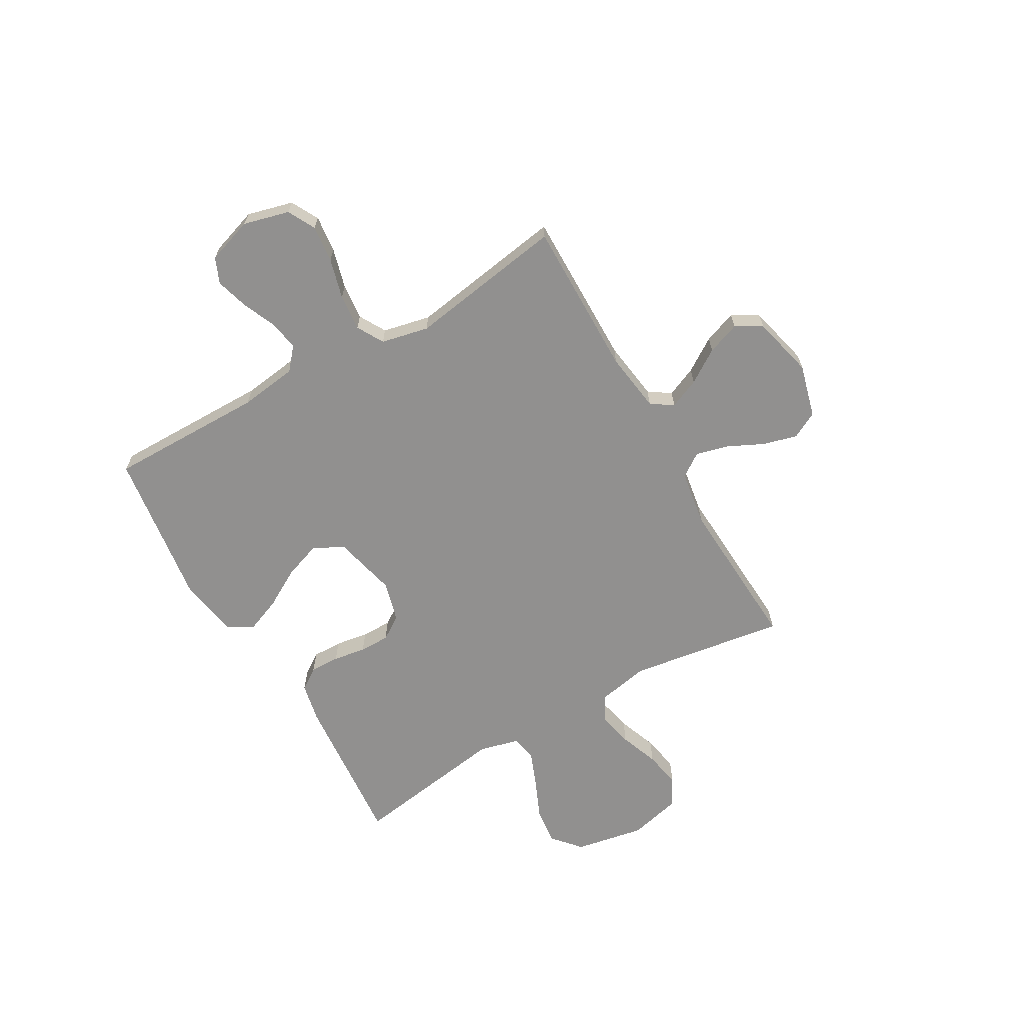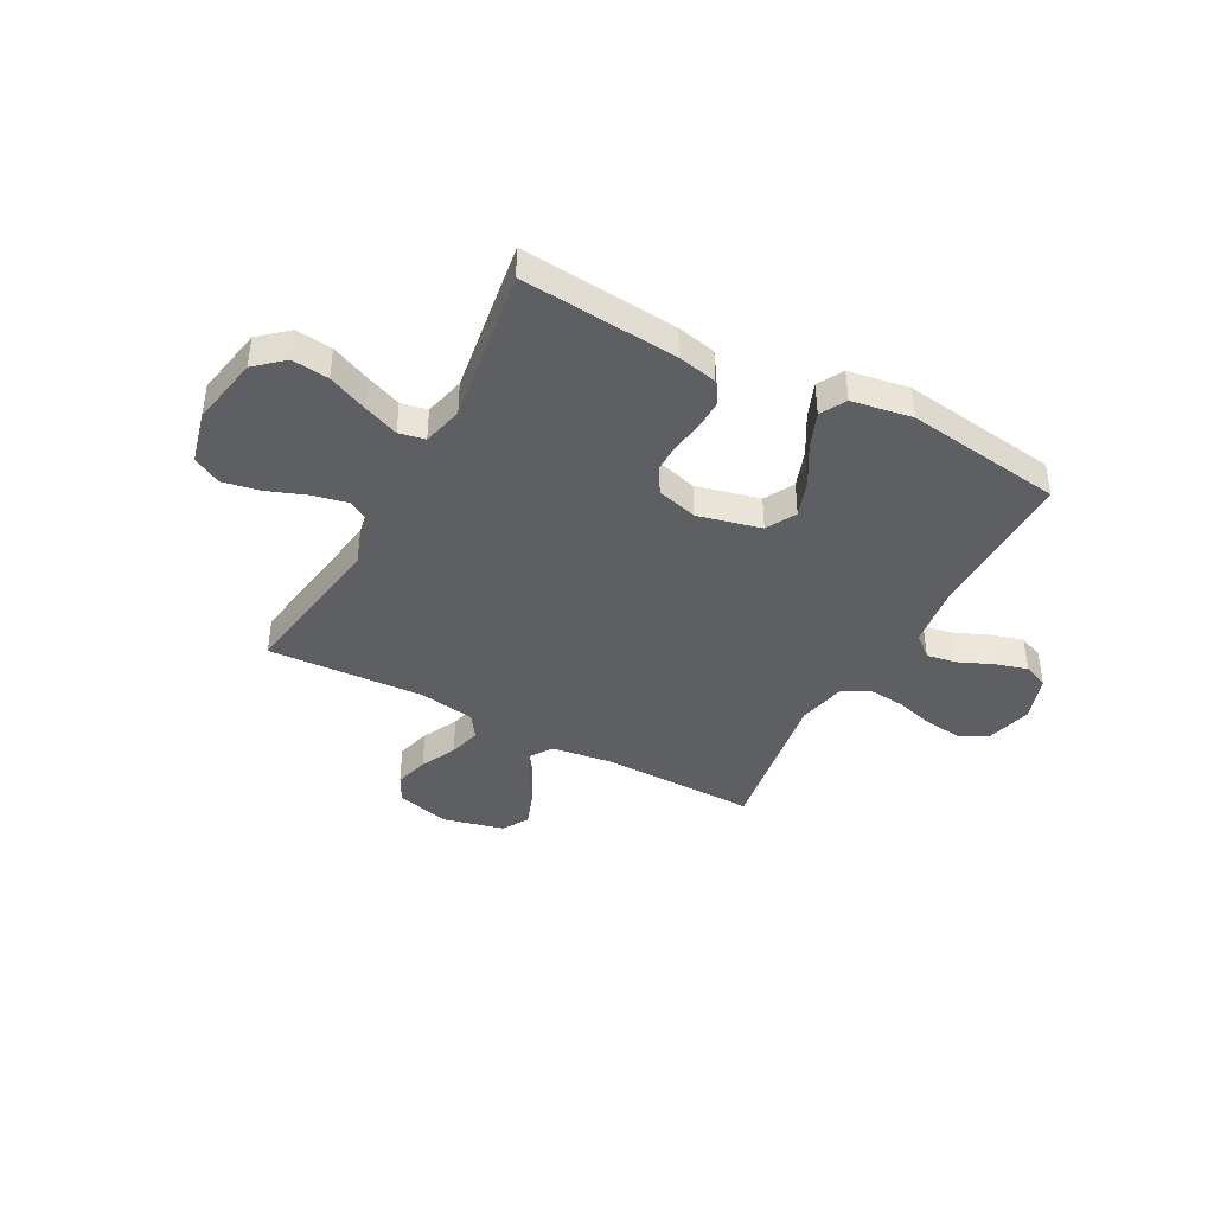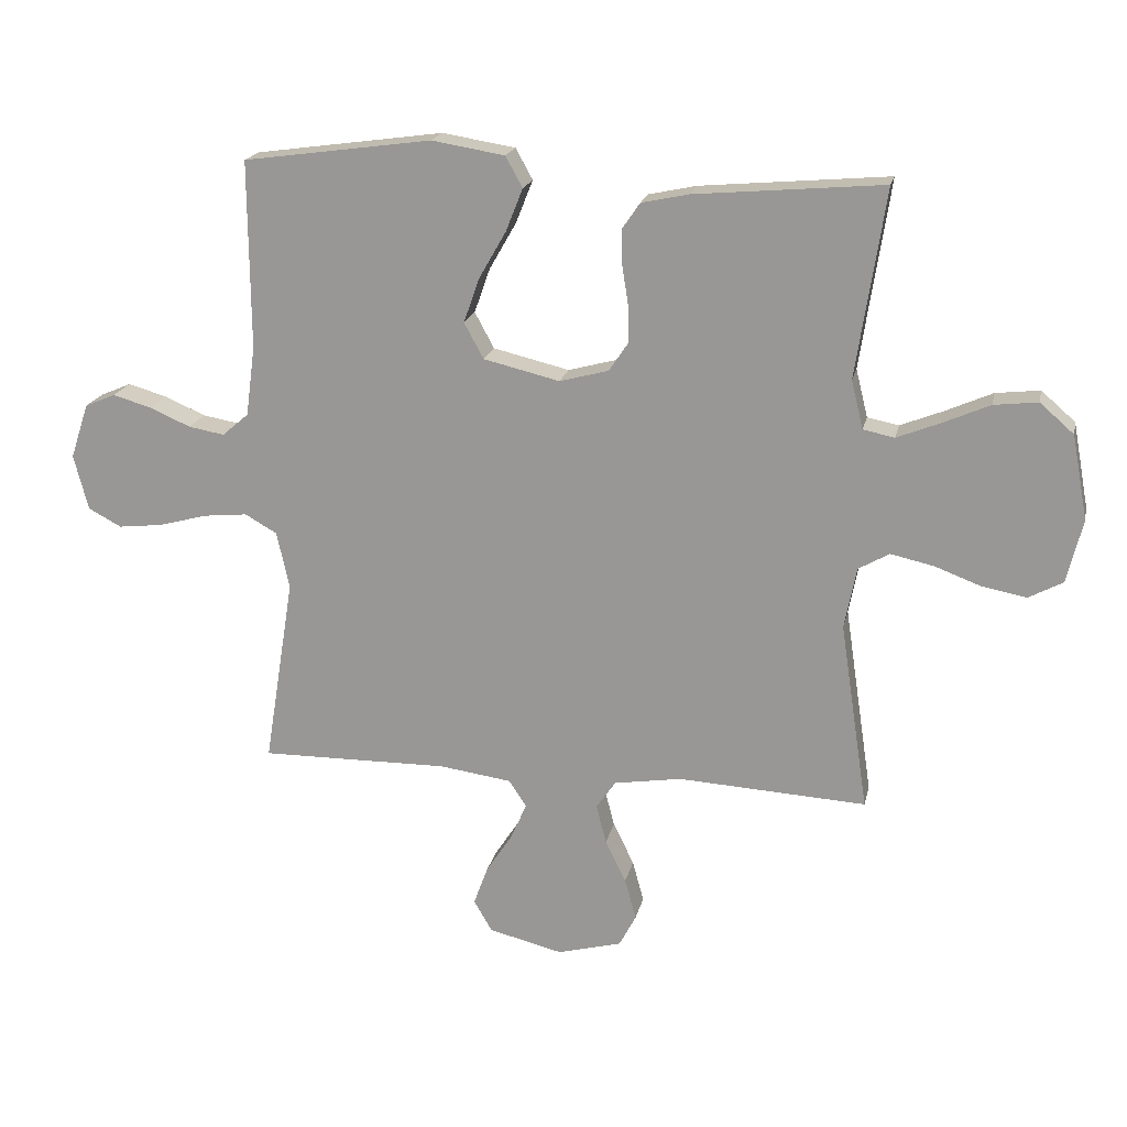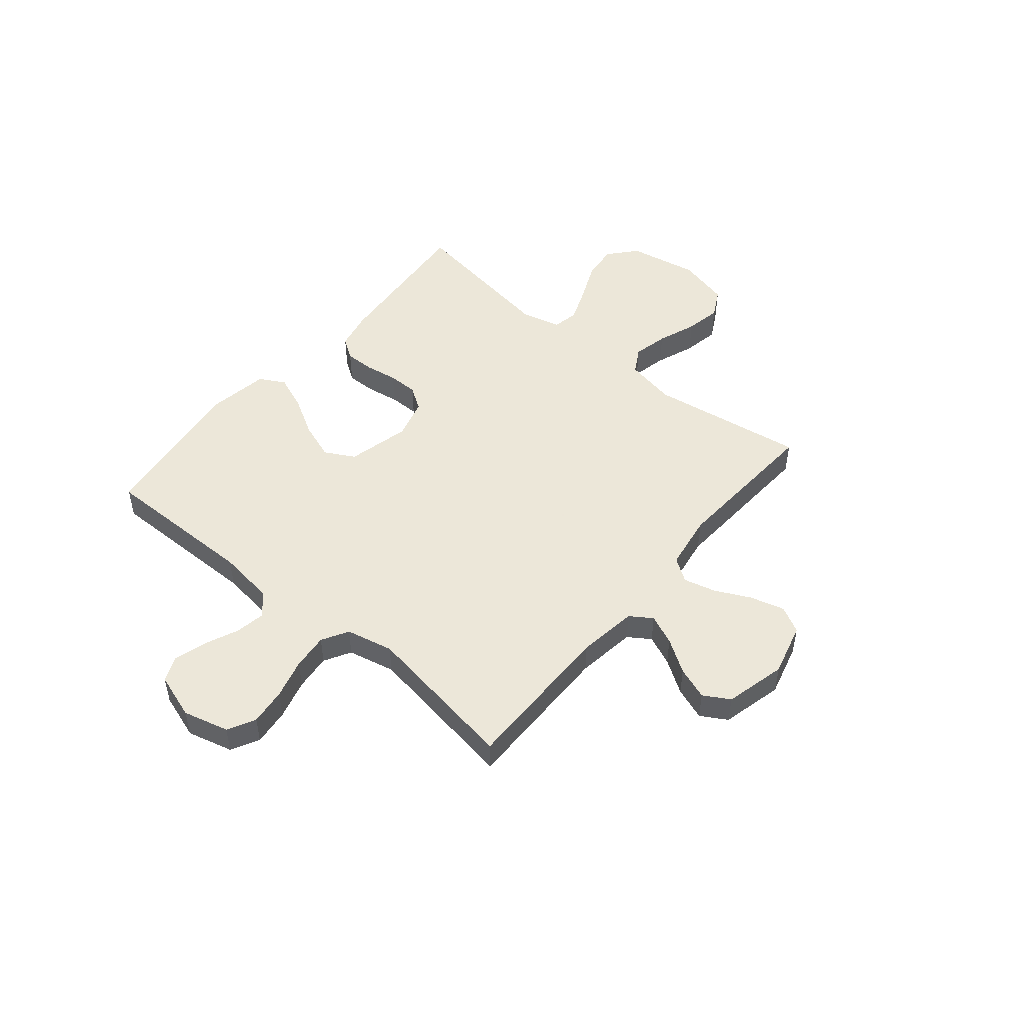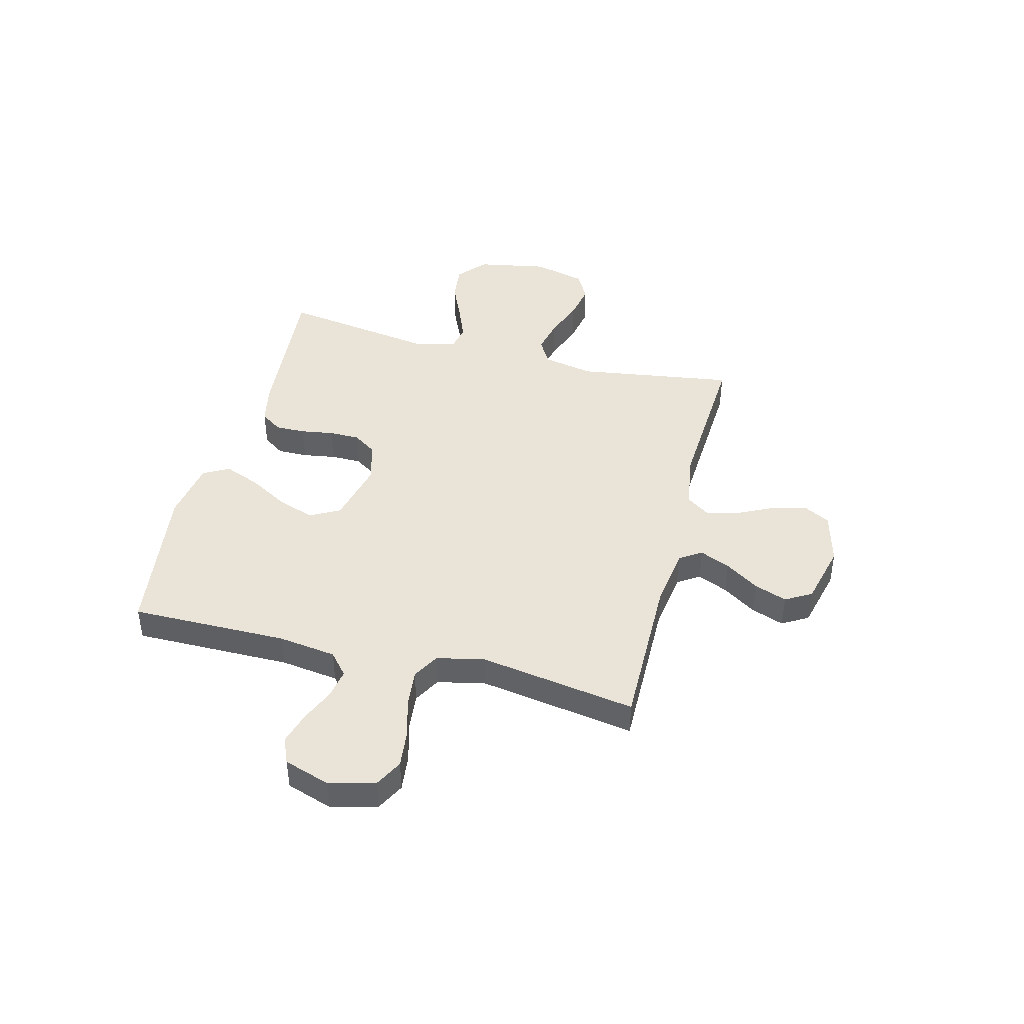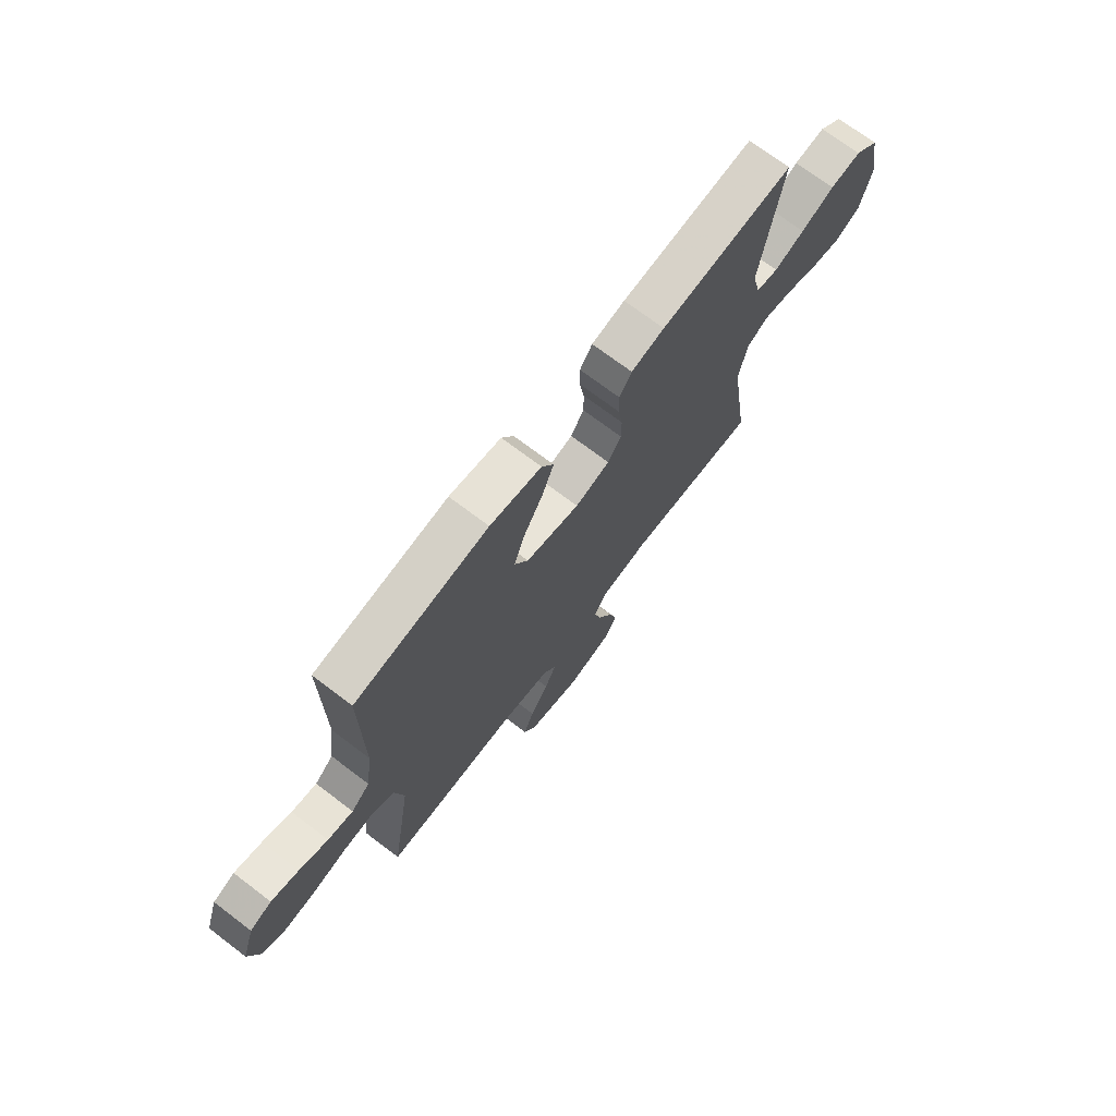
<metadata>
{"format":"obj","ext":"obj","renderer":"f3d","projection":"perspective","resolution":1024,"background":"white","views":[{"elev":-65.7,"azim":119.9,"up":"+Y"},{"elev":-41.1,"azim":-28.3,"up":"+Y"},{"elev":19.0,"azim":-168.0,"up":"+Z"},{"elev":49.6,"azim":129.8,"up":"+Y"},{"elev":43.5,"azim":104.4,"up":"+Y"},{"elev":71.7,"azim":127.2,"up":"+Z"}]}
</metadata>
<code>
v 0.5 0.07 -0.5
v 0.2 0.07 -0.497
v 0.085 0.07 -0.513
v 0.057 0.07 -0.555
v 0.082 0.07 -0.613
v 0.124 0.07 -0.677
v 0.147 0.07 -0.74
v 0.118 0.07 -0.79
v 0 0.07 -0.819
v -0.102 0.07 -0.792
v -0.129 0.07 -0.741
v -0.111 0.07 -0.675
v -0.078 0.07 -0.607
v -0.062 0.07 -0.545
v -0.093 0.07 -0.5
v -0.2 0.07 -0.483
v -0.5 0.07 -0.5
v -0.455 0.07 -0.2
v -0.474 0.07 -0.102
v -0.523 0.07 -0.074
v -0.591 0.07 -0.089
v -0.666 0.07 -0.117
v -0.736 0.07 -0.13
v -0.79 0.07 -0.101
v -0.815 0.07 0
v -0.79 0.07 0.134
v -0.736 0.07 0.181
v -0.666 0.07 0.173
v -0.591 0.07 0.14
v -0.523 0.07 0.113
v -0.473 0.07 0.123
v -0.454 0.07 0.2
v -0.5 0.07 0.5
v -0.2 0.07 0.474
v -0.125 0.07 0.458
v -0.097 0.07 0.417
v -0.098 0.07 0.36
v -0.108 0.07 0.297
v -0.108 0.07 0.239
v -0.078 0.07 0.194
v 0 0.07 0.173
v 0.121 0.07 0.202
v 0.152 0.07 0.259
v 0.127 0.07 0.33
v 0.084 0.07 0.405
v 0.057 0.07 0.473
v 0.084 0.07 0.522
v 0.2 0.07 0.541
v 0.5 0.07 0.5
v 0.498 0.07 0.2
v 0.513 0.07 0.089
v 0.555 0.07 0.053
v 0.612 0.07 0.063
v 0.677 0.07 0.091
v 0.739 0.07 0.109
v 0.788 0.07 0.088
v 0.817 0.07 0
v 0.794 0.07 -0.088
v 0.741 0.07 -0.116
v 0.67 0.07 -0.108
v 0.593 0.07 -0.087
v 0.523 0.07 -0.08
v 0.472 0.07 -0.109
v 0.452 0.07 -0.2
v 0.5 0 -0.5
v 0.2 0 -0.497
v 0.085 0 -0.513
v 0.057 0 -0.555
v 0.082 0 -0.613
v 0.124 0 -0.677
v 0.147 0 -0.74
v 0.118 0 -0.79
v 0 0 -0.819
v -0.102 0 -0.792
v -0.129 0 -0.741
v -0.111 0 -0.675
v -0.078 0 -0.607
v -0.062 0 -0.545
v -0.093 0 -0.5
v -0.2 0 -0.483
v -0.5 0 -0.5
v -0.455 0 -0.2
v -0.474 0 -0.102
v -0.523 0 -0.074
v -0.591 0 -0.089
v -0.666 0 -0.117
v -0.736 0 -0.13
v -0.79 0 -0.101
v -0.815 0 0
v -0.79 0 0.134
v -0.736 0 0.181
v -0.666 0 0.173
v -0.591 0 0.14
v -0.523 0 0.113
v -0.473 0 0.123
v -0.454 0 0.2
v -0.5 0 0.5
v -0.2 0 0.474
v -0.125 0 0.458
v -0.097 0 0.417
v -0.098 0 0.36
v -0.108 0 0.297
v -0.108 0 0.239
v -0.078 0 0.194
v 0 0 0.173
v 0.121 0 0.202
v 0.152 0 0.259
v 0.127 0 0.33
v 0.084 0 0.405
v 0.057 0 0.473
v 0.084 0 0.522
v 0.2 0 0.541
v 0.5 0 0.5
v 0.498 0 0.2
v 0.513 0 0.089
v 0.555 0 0.053
v 0.612 0 0.063
v 0.677 0 0.091
v 0.739 0 0.109
v 0.788 0 0.088
v 0.817 0 0
v 0.794 0 -0.088
v 0.741 0 -0.116
v 0.67 0 -0.108
v 0.593 0 -0.087
v 0.523 0 -0.08
v 0.472 0 -0.109
v 0.452 0 -0.2
f 59 60 61
f 58 59 61
f 57 58 61
f 56 57 61
f 55 56 61
f 54 55 61
f 53 54 61
f 52 53 61 62
f 51 52 62 63
f 48 49 50
f 47 48 50
f 46 47 50
f 45 46 50
f 44 45 50
f 51 63 64
f 50 51 64
f 44 50 64
f 43 44 64
f 36 37 38
f 35 36 38
f 34 35 38
f 33 34 38
f 32 33 38
f 31 32 38 39
f 27 28 29
f 26 27 29
f 25 26 29
f 24 25 29
f 23 24 29
f 22 23 29
f 21 22 29
f 20 21 29 30
f 19 20 30 31
f 16 17 18
f 31 39 40
f 19 31 40
f 18 19 40
f 16 18 40
f 15 16 40
f 11 12 13
f 10 11 13
f 9 10 13
f 8 9 13
f 7 8 13
f 6 7 13
f 5 6 13
f 4 5 13 14
f 64 1 2
f 43 64 2
f 42 43 2
f 15 40 41
f 14 15 41
f 4 14 41
f 3 4 41
f 2 3 41 42
f 125 124 123
f 125 123 122
f 125 122 121
f 125 121 120
f 125 120 119
f 125 119 118
f 125 118 117
f 126 125 117 116
f 127 126 116 115
f 114 113 112
f 114 112 111
f 114 111 110
f 114 110 109
f 114 109 108
f 128 127 115
f 128 115 114
f 128 114 108
f 128 108 107
f 102 101 100
f 102 100 99
f 102 99 98
f 102 98 97
f 102 97 96
f 103 102 96 95
f 93 92 91
f 93 91 90
f 93 90 89
f 93 89 88
f 93 88 87
f 93 87 86
f 93 86 85
f 94 93 85 84
f 95 94 84 83
f 82 81 80
f 104 103 95
f 104 95 83
f 104 83 82
f 104 82 80
f 104 80 79
f 77 76 75
f 77 75 74
f 77 74 73
f 77 73 72
f 77 72 71
f 77 71 70
f 77 70 69
f 78 77 69 68
f 66 65 128
f 66 128 107
f 66 107 106
f 105 104 79
f 105 79 78
f 105 78 68
f 105 68 67
f 106 105 67 66
f 1 65 66 2
f 2 66 67 3
f 3 67 68 4
f 4 68 69 5
f 5 69 70 6
f 6 70 71 7
f 7 71 72 8
f 8 72 73 9
f 9 73 74 10
f 10 74 75 11
f 11 75 76 12
f 12 76 77 13
f 13 77 78 14
f 14 78 79 15
f 15 79 80 16
f 16 80 81 17
f 17 81 82 18
f 18 82 83 19
f 19 83 84 20
f 20 84 85 21
f 21 85 86 22
f 22 86 87 23
f 23 87 88 24
f 24 88 89 25
f 25 89 90 26
f 26 90 91 27
f 27 91 92 28
f 28 92 93 29
f 29 93 94 30
f 30 94 95 31
f 31 95 96 32
f 32 96 97 33
f 33 97 98 34
f 34 98 99 35
f 35 99 100 36
f 36 100 101 37
f 37 101 102 38
f 38 102 103 39
f 39 103 104 40
f 40 104 105 41
f 41 105 106 42
f 42 106 107 43
f 43 107 108 44
f 44 108 109 45
f 45 109 110 46
f 46 110 111 47
f 47 111 112 48
f 48 112 113 49
f 49 113 114 50
f 50 114 115 51
f 51 115 116 52
f 52 116 117 53
f 53 117 118 54
f 54 118 119 55
f 55 119 120 56
f 56 120 121 57
f 57 121 122 58
f 58 122 123 59
f 59 123 124 60
f 60 124 125 61
f 61 125 126 62
f 62 126 127 63
f 63 127 128 64
f 64 128 65 1

</code>
